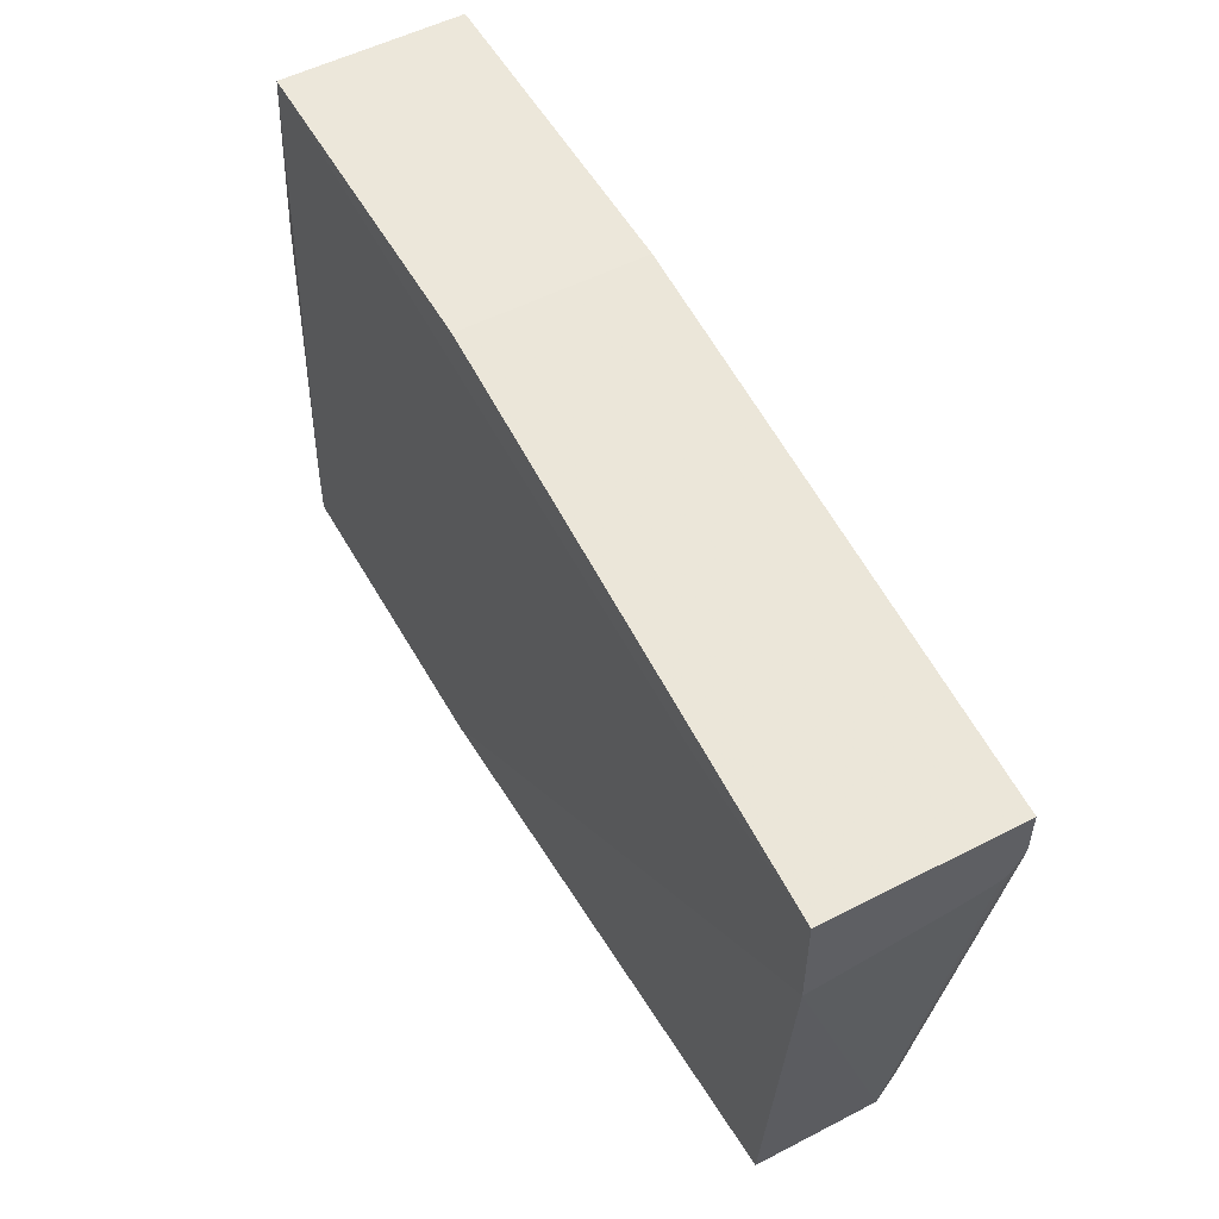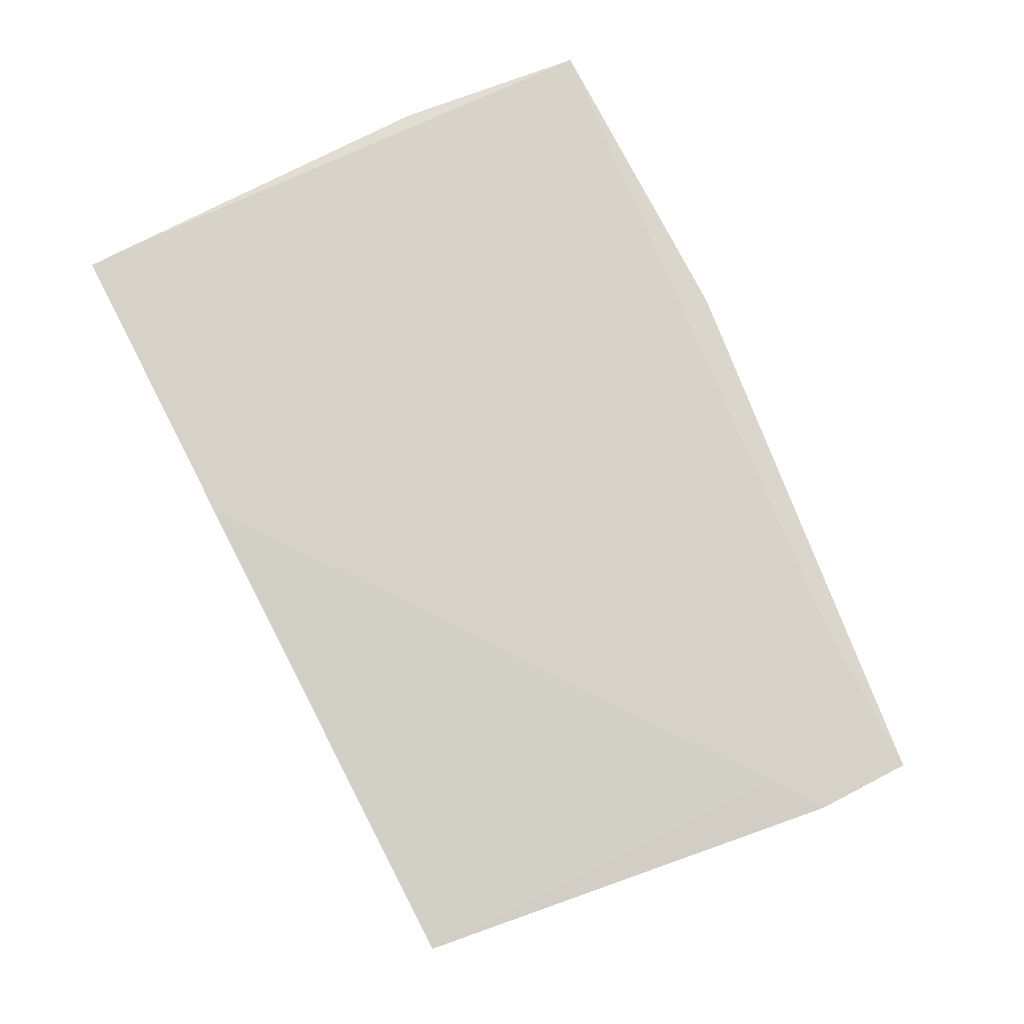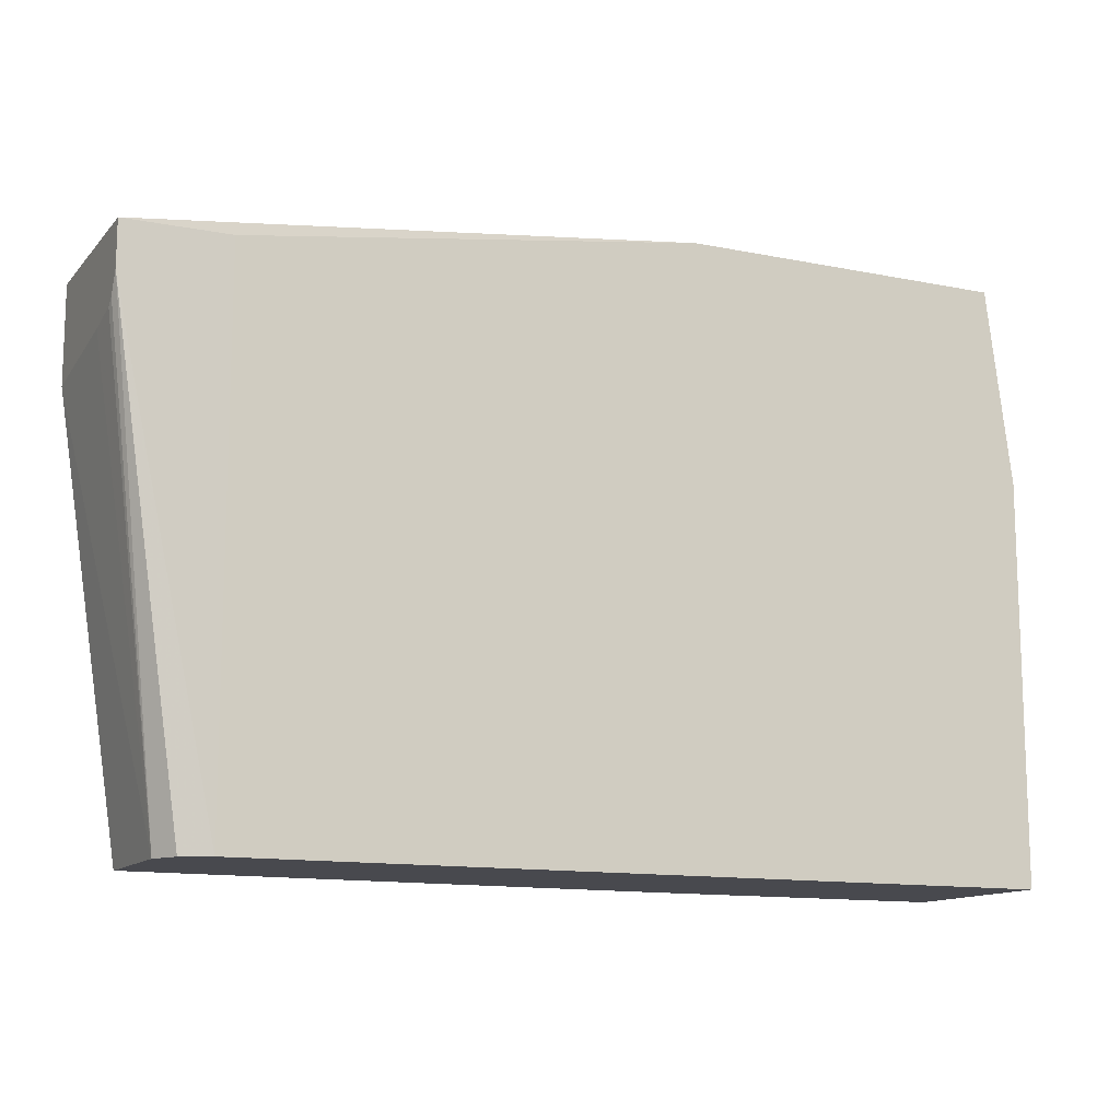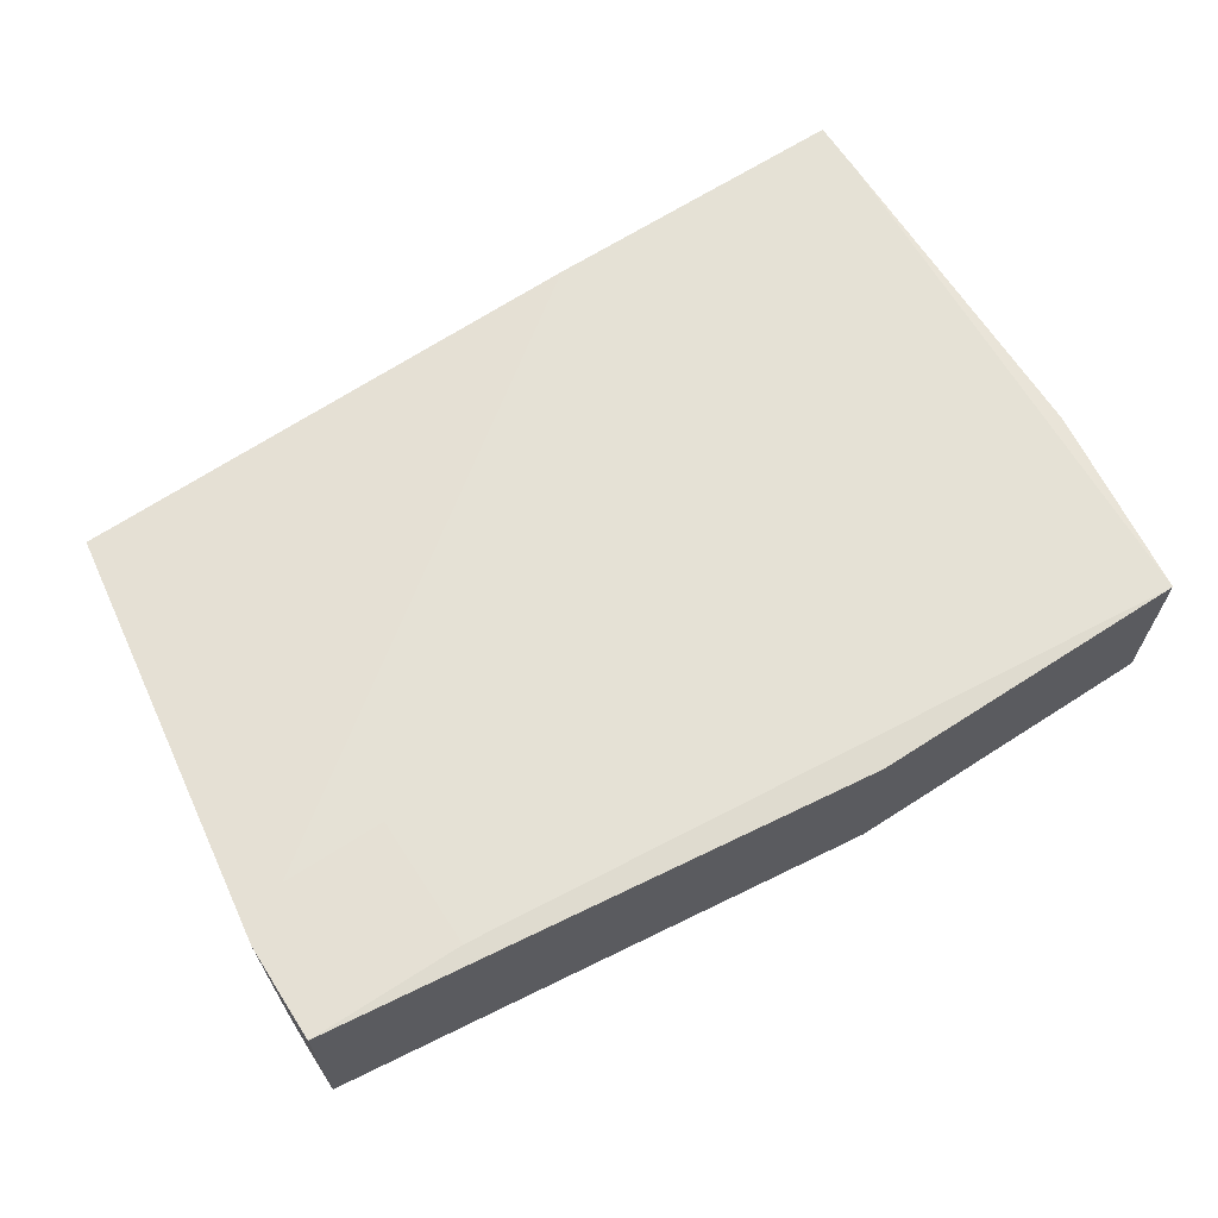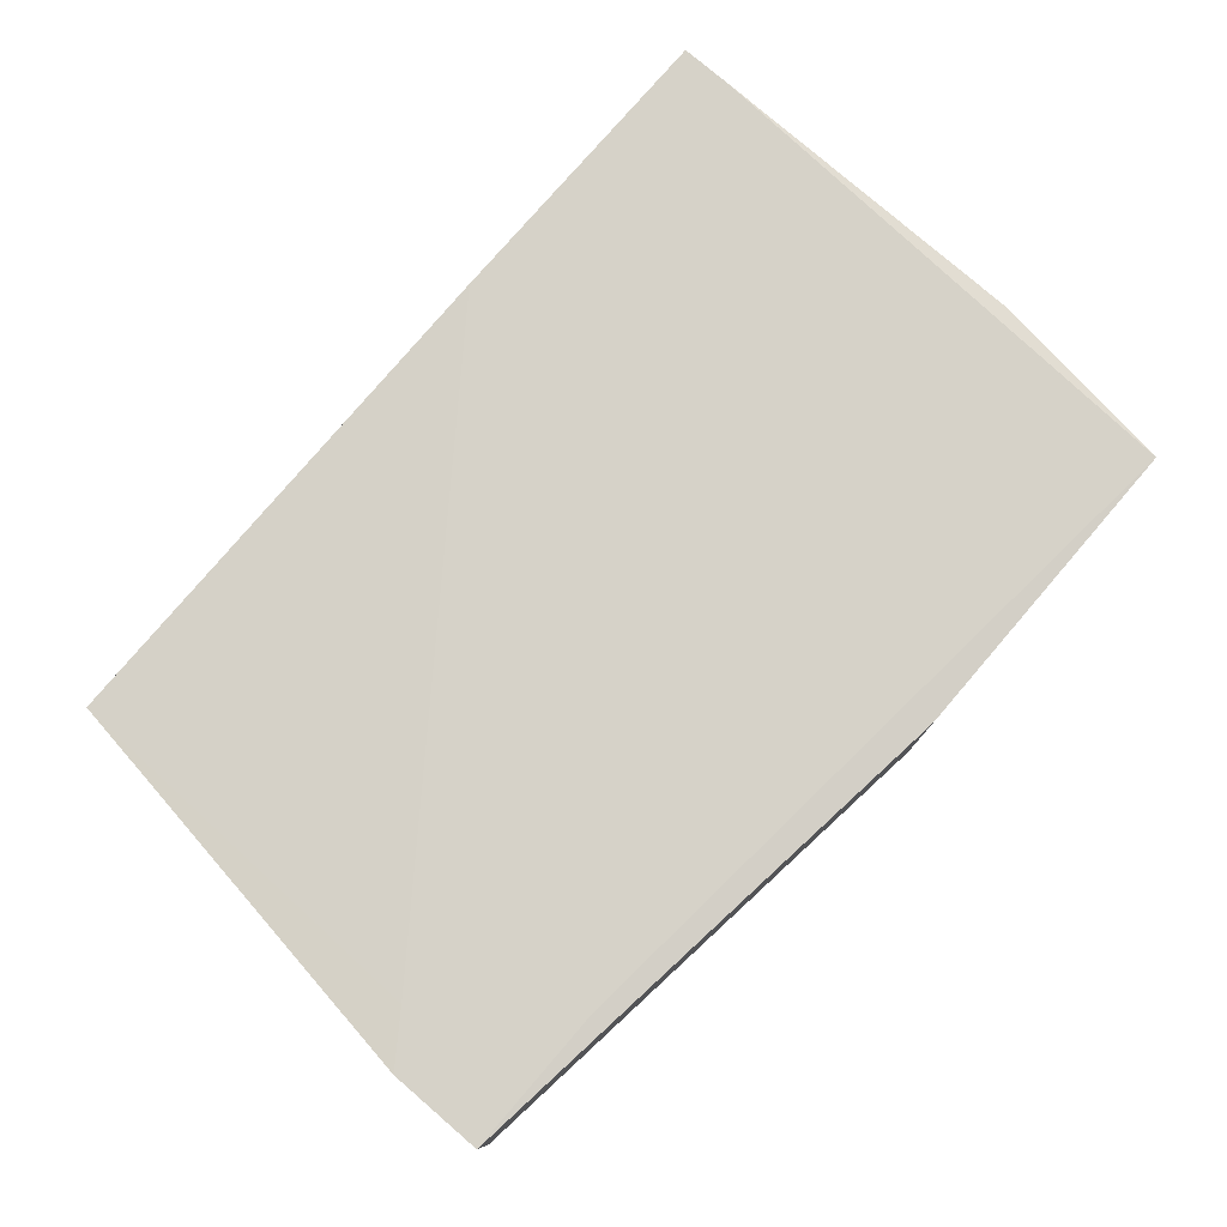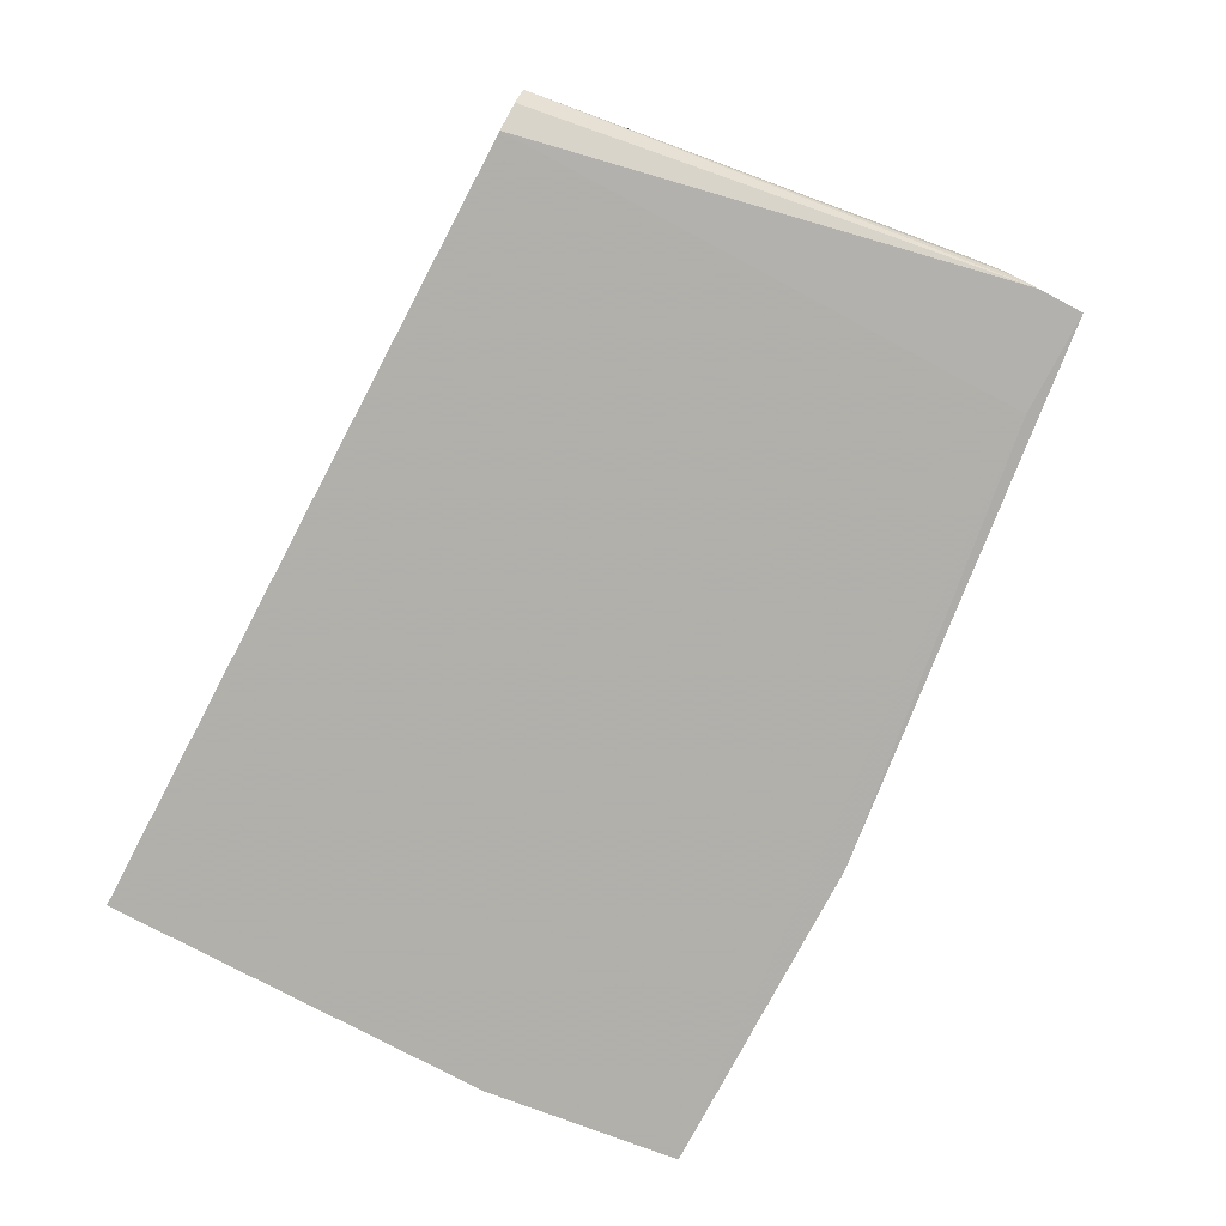
<metadata>
{"format":"obj","ext":"obj","renderer":"f3d","projection":"perspective","resolution":1024,"background":"white","views":[{"elev":53.5,"azim":-118.8,"up":"+Z"},{"elev":78.0,"azim":-117.4,"up":"+Y"},{"elev":-12.7,"azim":-25.1,"up":"+Z"},{"elev":65.2,"azim":-33.0,"up":"+Y"},{"elev":77.8,"azim":-49.3,"up":"+Y"},{"elev":-78.4,"azim":-117.9,"up":"+Y"}]}
</metadata>
<code>
v -0.4127 -0.3556 0.2174
v -0.4127 -0.3643 0.2516
v -0.4127 -0.2779 0.2516
v -0.1545 -0.365 0.2818
v -0.1545 -0.2817 0.2818
v -0.0004598 -0.365 0.2818
v -0.365 -0.365 0.2516
v -0.365 -0.365 0.003078
v 0.01128 -0.365 0.003078
v 0.01128 -0.365 0.1897
v -0.0004598 -0.2817 0.2818
v 0.01128 -0.2825 0.1897
v 0.01128 -0.2792 0.02715
v -0.3413 -0.2779 0.2516
v 0.01128 -0.2792 0.003078
v -0.3842 -0.288 0.003078
v -0.1362 -0.2792 0.003078
v -0.3893 -0.2779 0.1897
v -0.3413 -0.2779 0.1897
v -0.4127 -0.2779 0.2062
v -0.3842 -0.3458 0.003078
v -0.4127 -0.3371 0.2138
v -0.4127 -0.3593 0.2206
v -0.4127 -0.3643 0.2305
v -0.3778 -0.3586 0.003078
f 21 25 24
f 18 16 20
f 18 17 16
f 21 20 16
f 21 22 20
f 21 1 22
f 23 1 21
f 23 24 1
f 23 21 24
f 21 16 25
f 18 20 14
f 24 25 8
f 24 8 2
f 8 16 9
f 22 1 3
f 20 22 3
f 20 3 14
f 14 3 11
f 5 11 3
f 5 6 11
f 25 16 8
f 19 18 14
f 24 2 1
f 19 15 18
f 2 3 1
f 4 3 2
f 4 5 3
f 4 6 5
f 4 7 6
f 4 2 7
f 7 2 8
f 19 14 15
f 7 9 6
f 10 6 9
f 7 8 9
f 12 11 10
f 18 15 17
f 17 15 16
f 10 11 6
f 10 9 15
f 12 10 15
f 16 15 9
f 13 15 14
f 13 14 11
f 13 11 12
f 13 12 15

</code>
